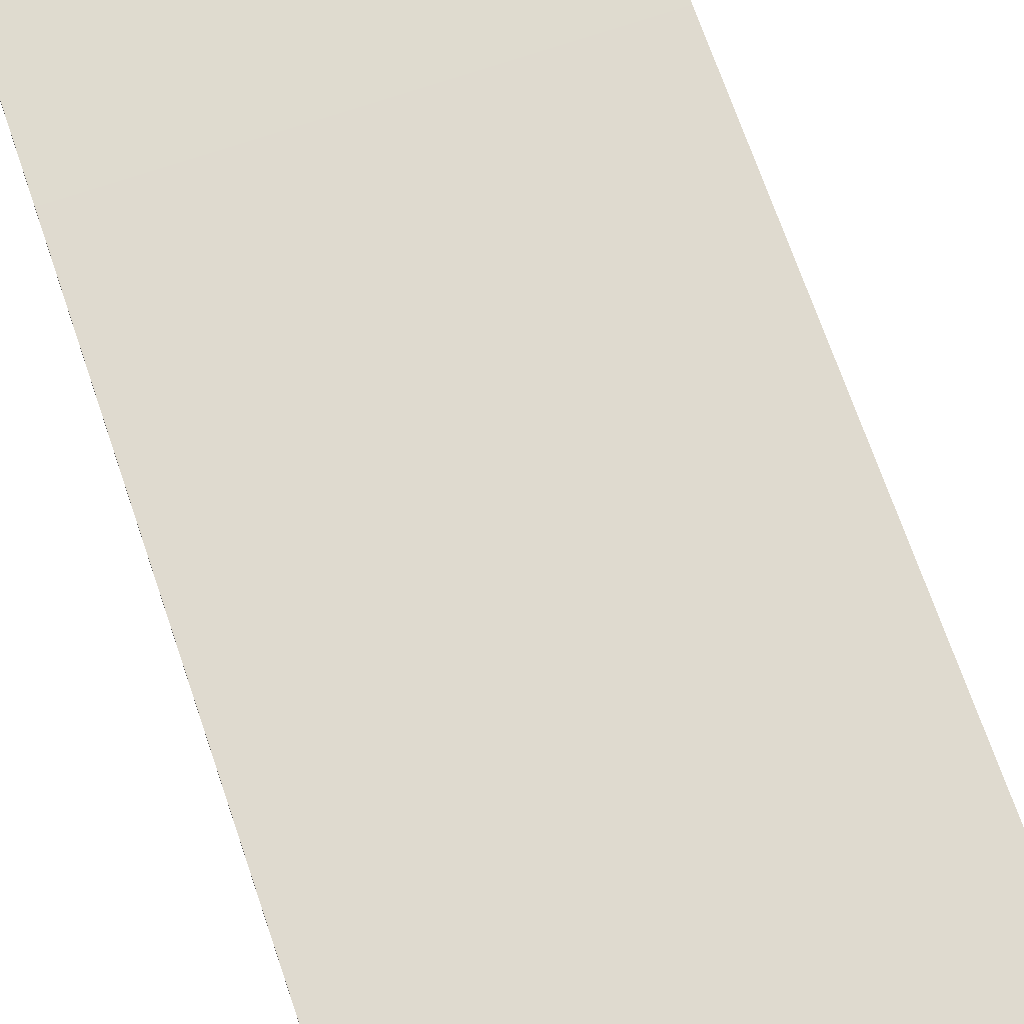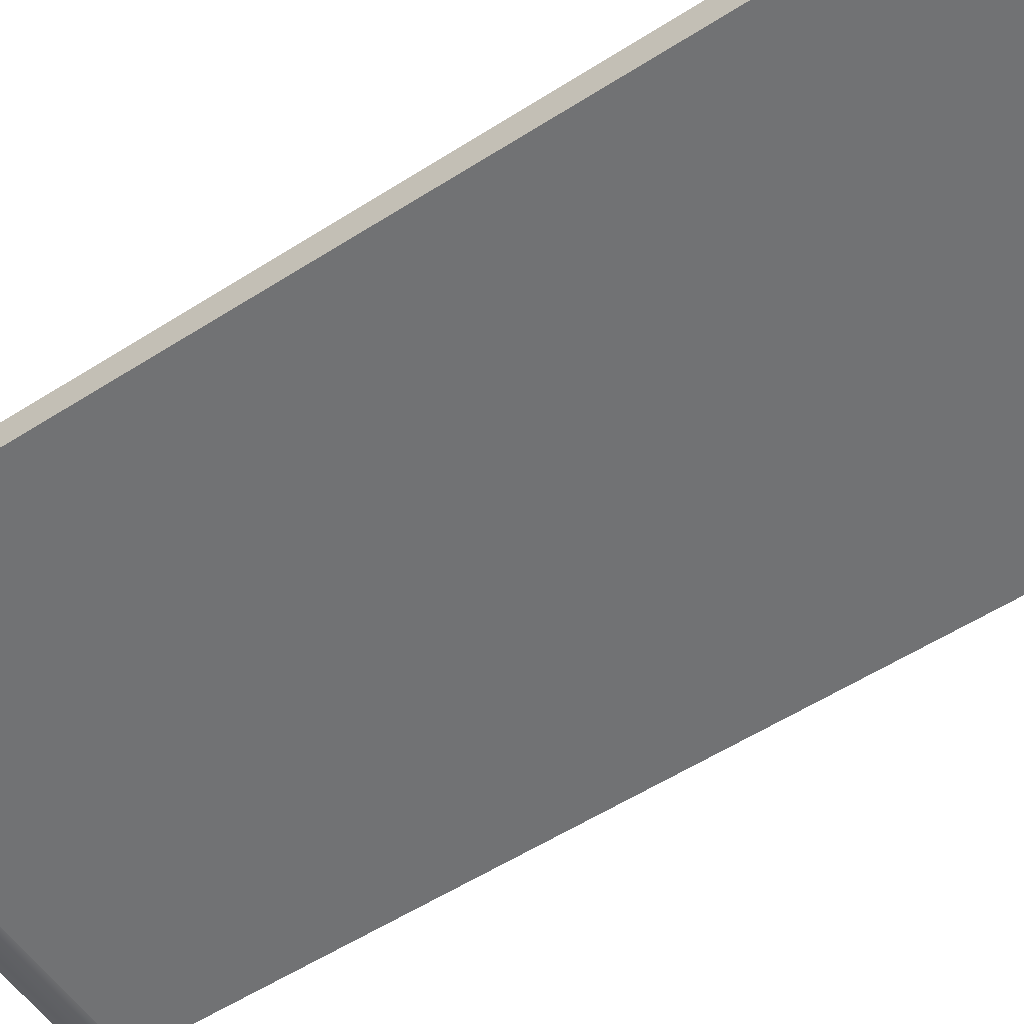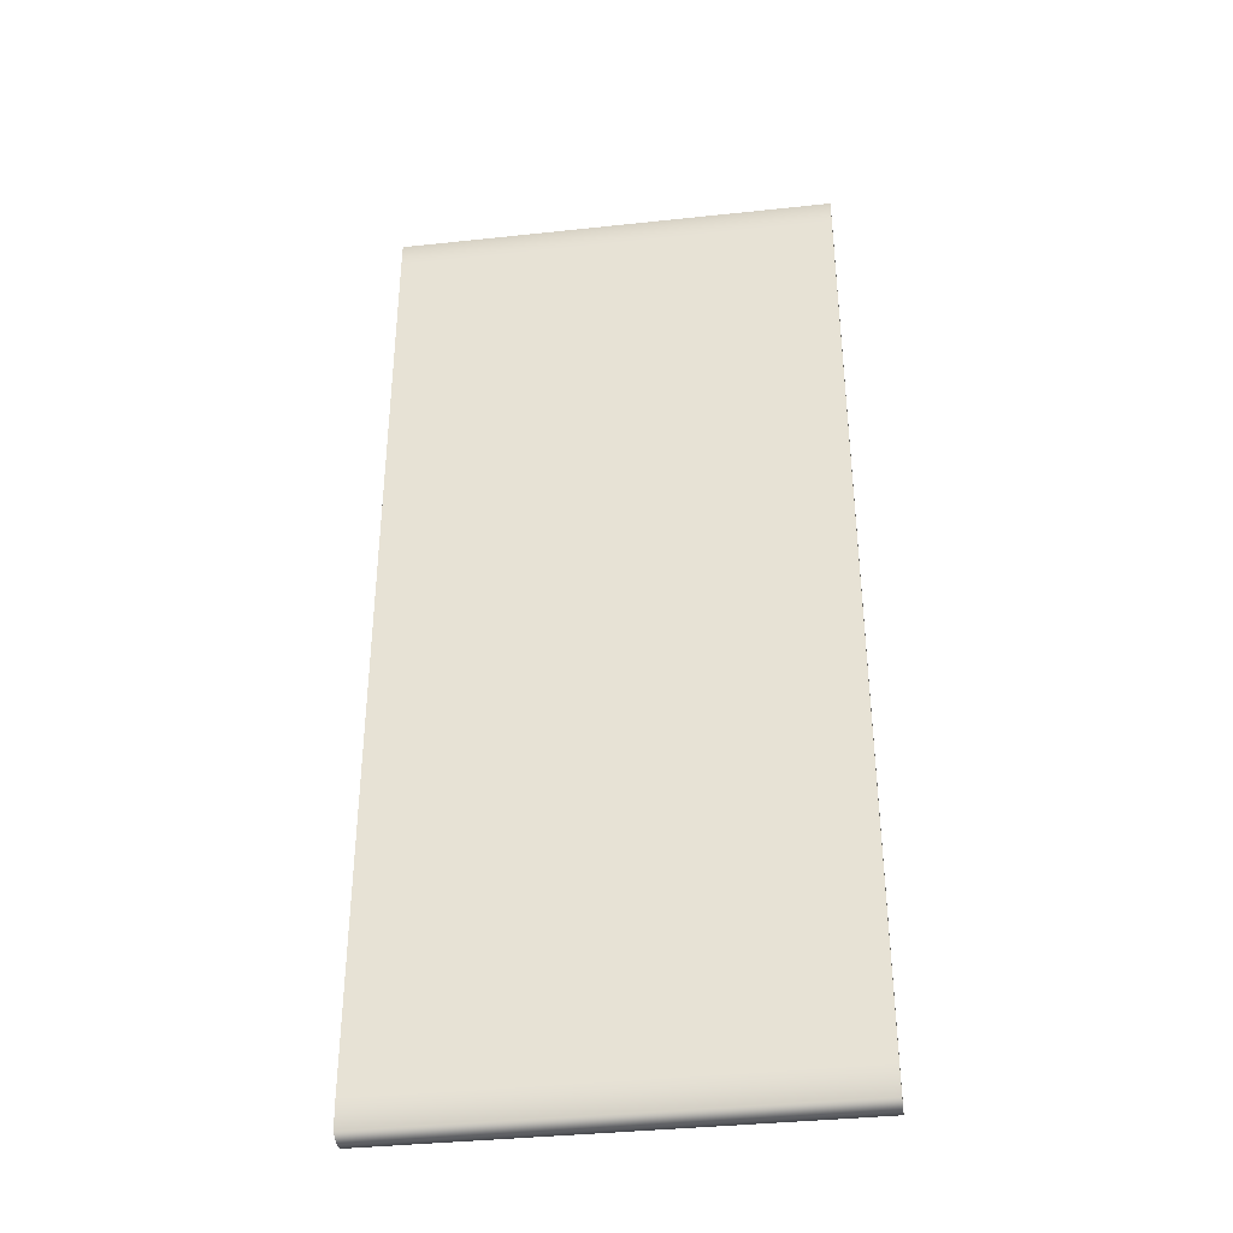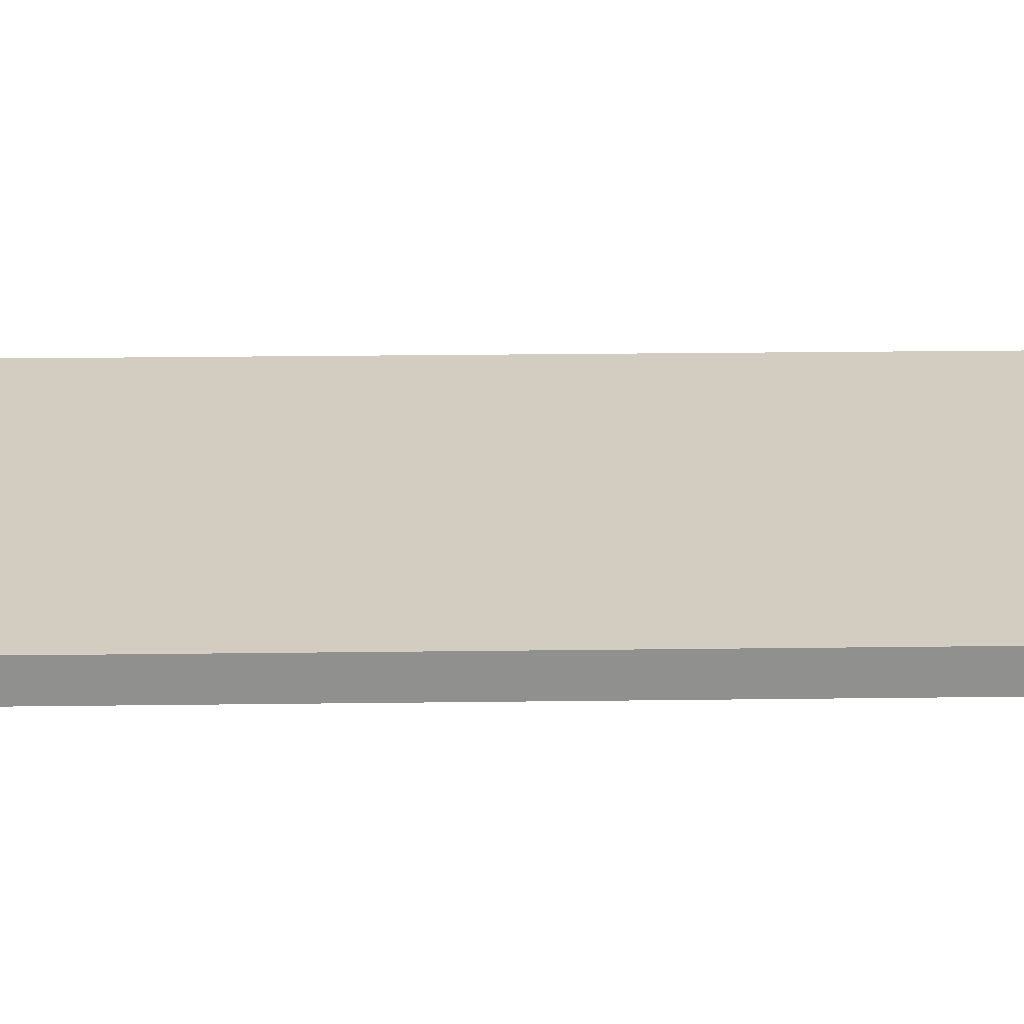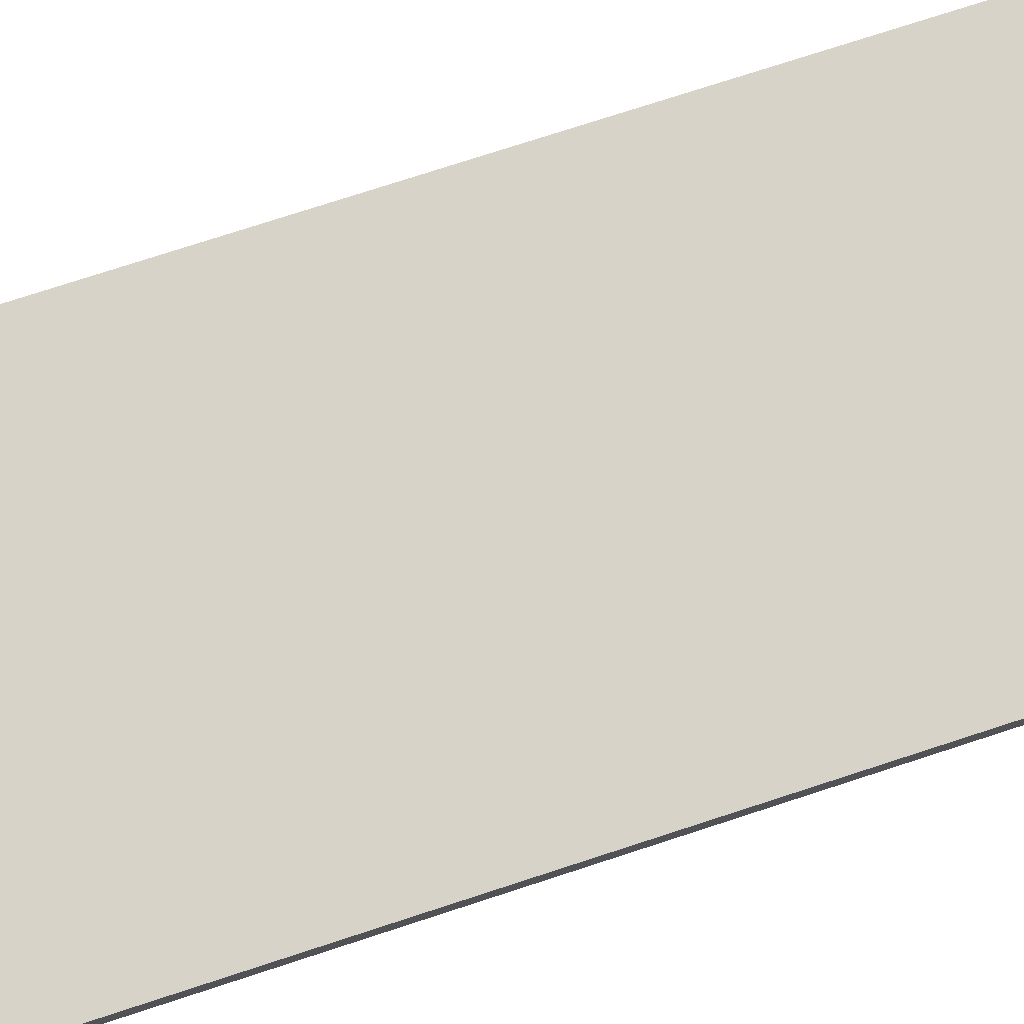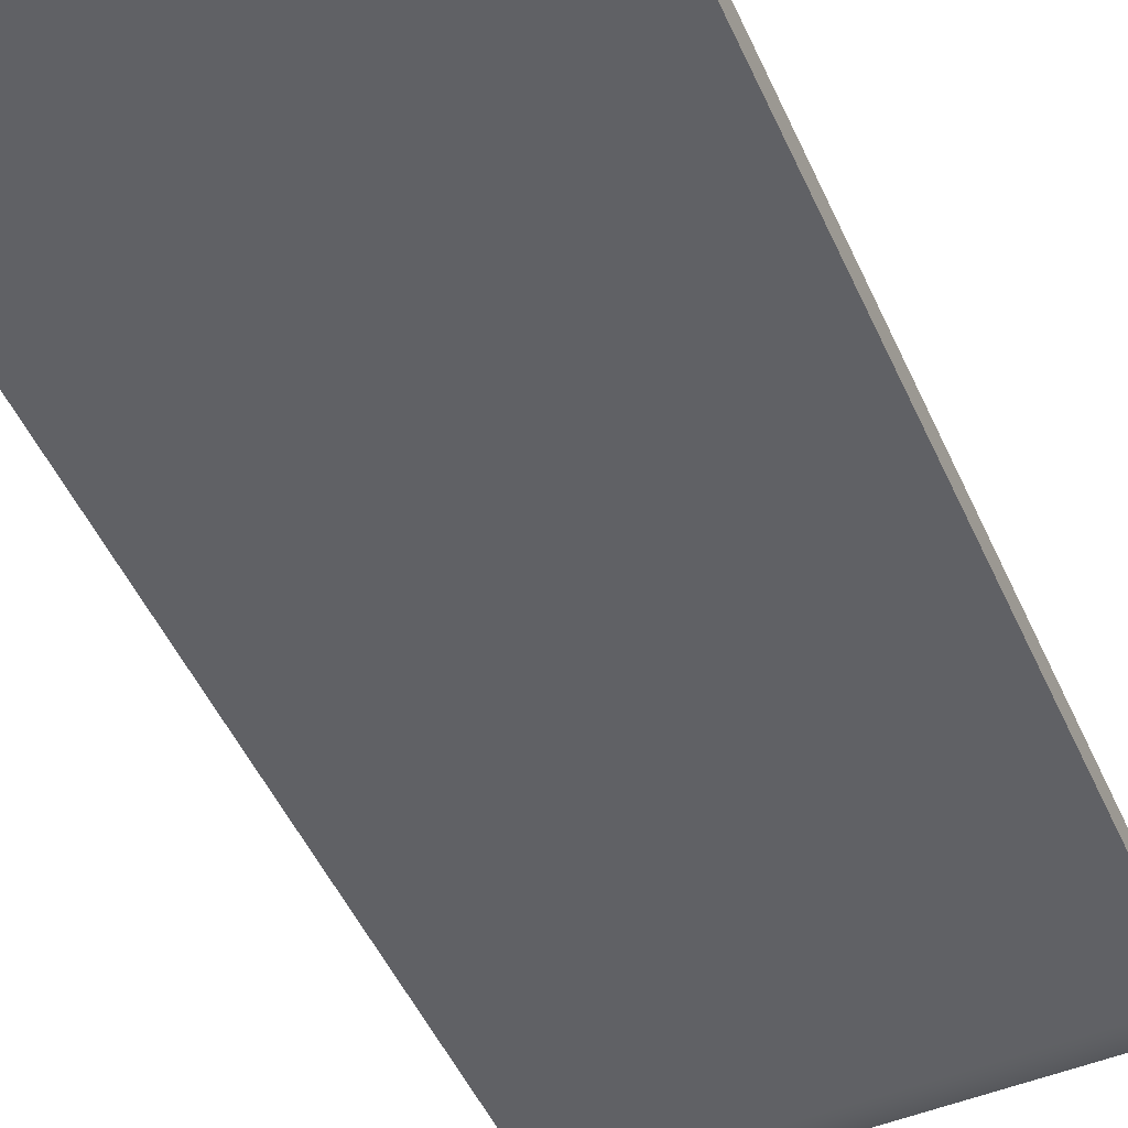
<metadata>
{"format":"obj","ext":"obj","renderer":"f3d","projection":"perspective","resolution":1024,"background":"white","views":[{"elev":70.6,"azim":161.1,"up":"+Y"},{"elev":-55.4,"azim":-56.0,"up":"+Y"},{"elev":-37.2,"azim":7.9,"up":"+Z"},{"elev":24.5,"azim":-91.2,"up":"+Y"},{"elev":76.5,"azim":-108.0,"up":"+Y"},{"elev":-50.4,"azim":23.9,"up":"+Y"}]}
</metadata>
<code>
g default
v -0.8081 1.995 -1.68
v 0.8081 1.995 -1.68
v -0.8081 2.112 -1.701
v 0.8081 2.112 -1.701
v -0.8081 2.044 -1.797
v 0.8081 2.044 -1.797
v -0.8081 2.107 -1.763
v 0.8081 2.107 -1.763
v -0.8081 1.999 -1.777
v 0.8081 1.999 -1.777
v -0.8081 2.084 -1.794
v 0.8081 2.084 -1.794
v -0.8081 2.112 -0.9582
v 0.8081 2.112 -0.9582
v -0.8081 1.995 1.722
v 0.8081 1.995 1.722
v -0.8081 2.112 1.742
v 0.8081 2.112 1.742
v -0.8081 2.044 1.839
v 0.8081 2.044 1.839
v -0.8081 2.107 1.805
v 0.8081 2.107 1.805
v -0.8081 1.999 1.819
v 0.8081 1.999 1.819
v -0.8081 2.084 1.836
v 0.8081 2.084 1.836
v -0.8081 2.112 1
v 0.8081 2.112 1
v 0.8081 1.995 -0.9582
v -0.8081 1.995 -0.9582
v 0.8081 1.995 1
v -0.8081 1.995 1
g conveyor_belt:belt
f 3 13 14 4
f 7 3 4 8
f 9 5 6 10
f 11 7 8 12
f 2 1 9 10
f 5 11 12 6
f 17 18 28 27
f 21 22 18 17
f 23 24 20 19
f 25 26 22 21
f 16 24 23 15
f 19 20 26 25
f 14 13 27 28
f 1 2 29 30
f 15 23 21 17
f 30 29 31 32
f 32 31 16 15
f 27 13 30 32
f 17 27 32 15
f 13 3 1 30
f 3 7 9 1
f 19 25 21 23
f 11 5 9 7
f 4 14 29 2
f 8 4 2 10
f 6 12 8 10
f 14 28 31 29
f 28 18 16 31
f 24 16 18 22
f 26 20 24 22

</code>
